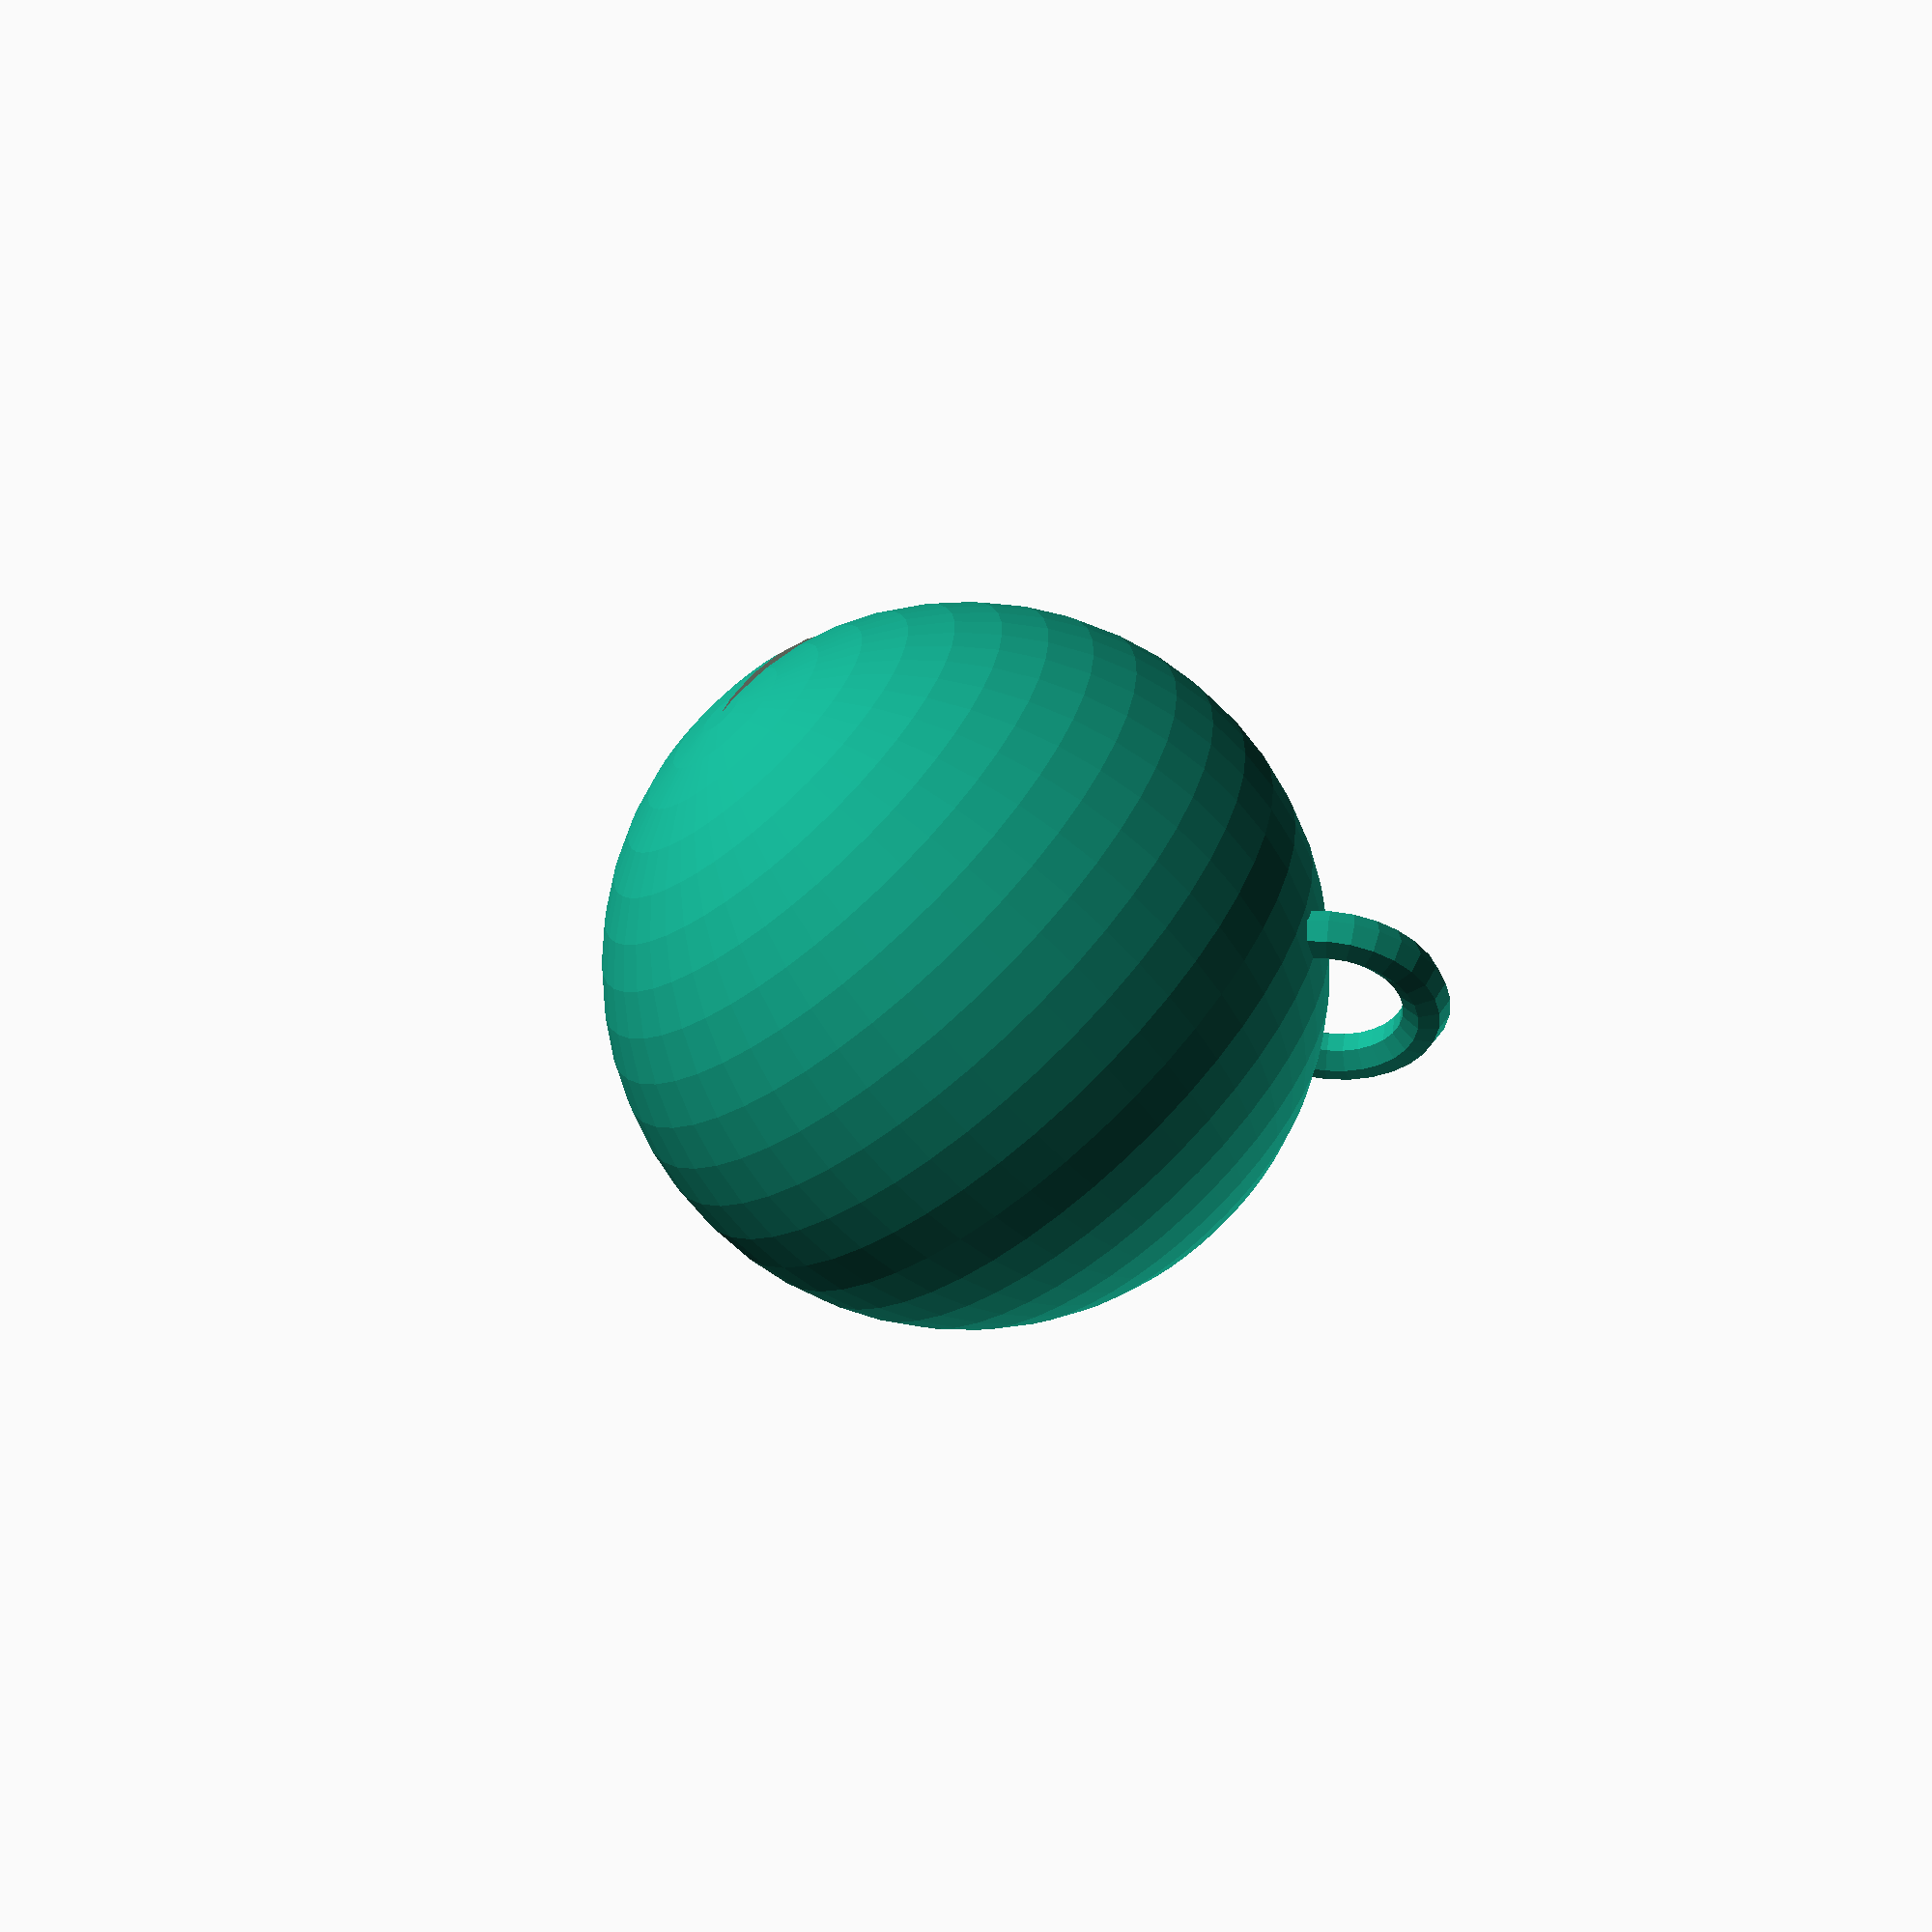
<openscad>
//translate([0,25,0])
//rotate_extrude()
//translate([15,0,0])
//circle(5);
   
   diameter=60;
   
    translate([0,0,0.5*diameter])
    rotate([90,0,0])
    rotate_extrude()
    translate([8,0,0])
    circle(2);
    
    rotate([20,0,0])
    rotate([0,45,0])
    difference(){
        sphere(d=diameter, $fn=50);
        
        translate([0,0,-1*diameter,])   
        linear_extrude(height = 2*diameter)
        polygon([[0,0],[17,100],[-17,100]]);
        
        translate([-1*diameter,0,0])
        rotate([0,90,0])
        linear_extrude(height = 2*diameter)
        polygon([[0,0],[17x,100],[-17,100]]);
    }

</openscad>
<views>
elev=328.3 azim=69.4 roll=279.1 proj=p view=solid
</views>
